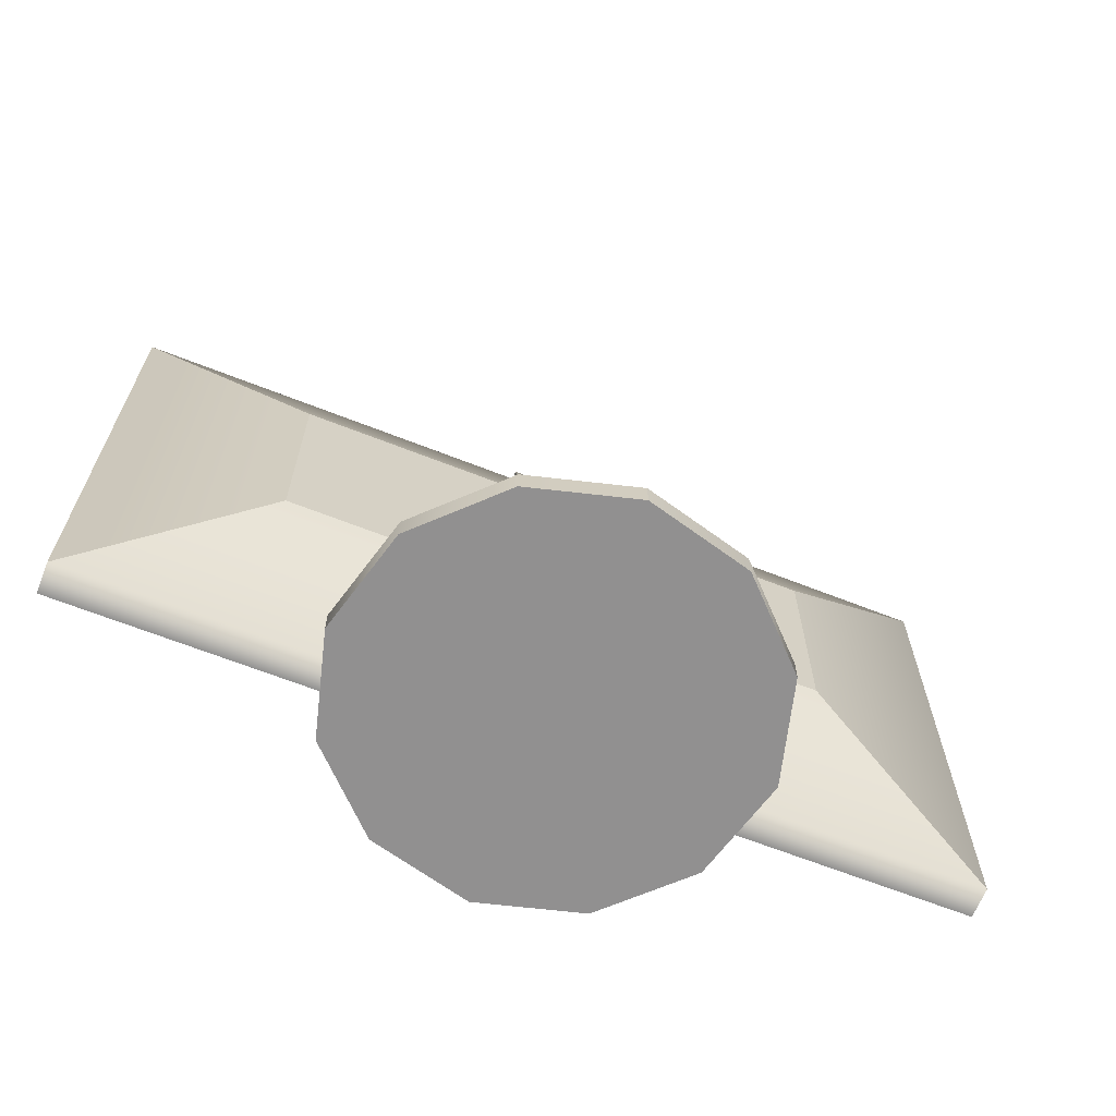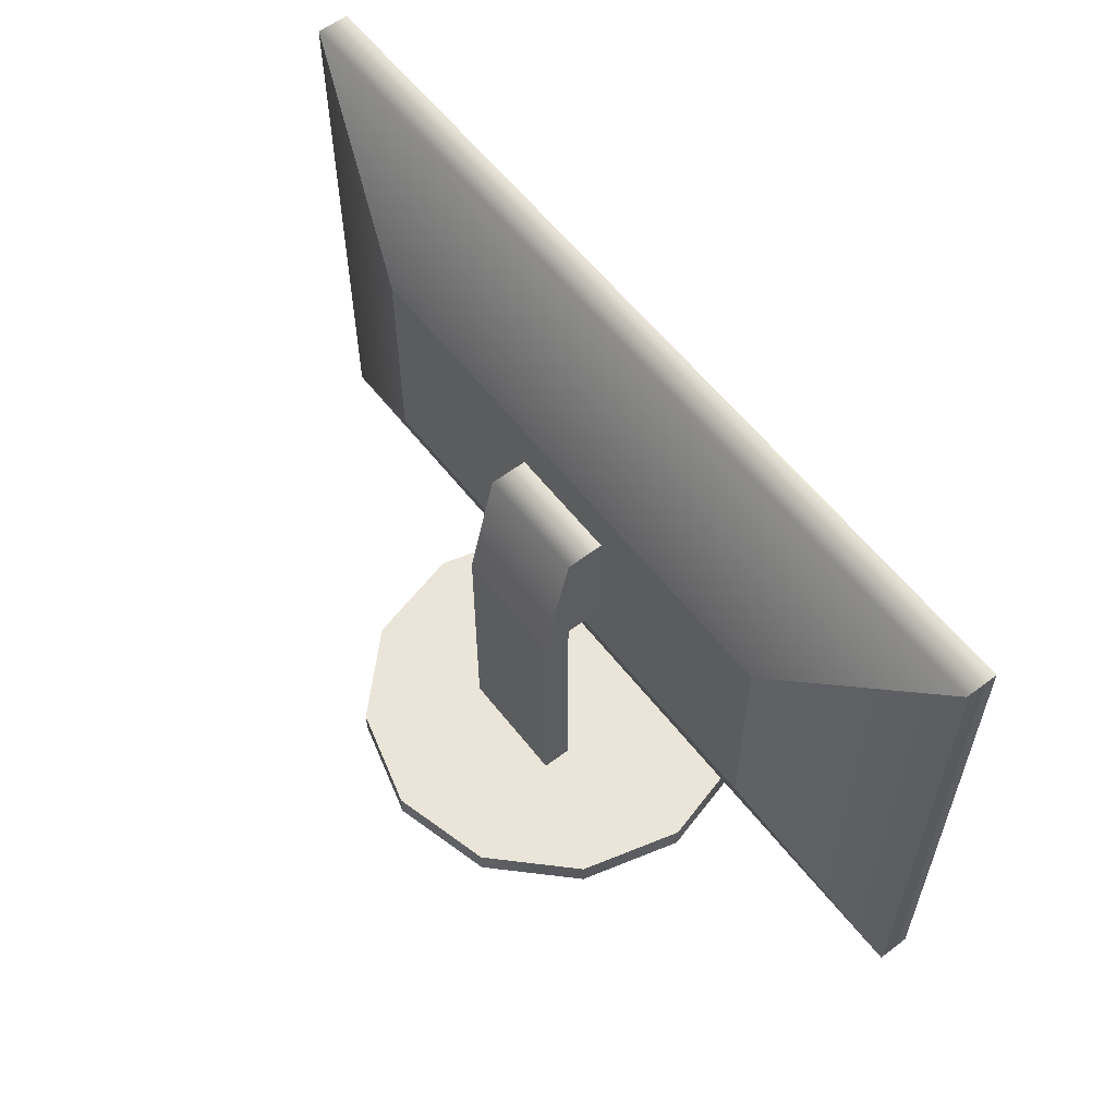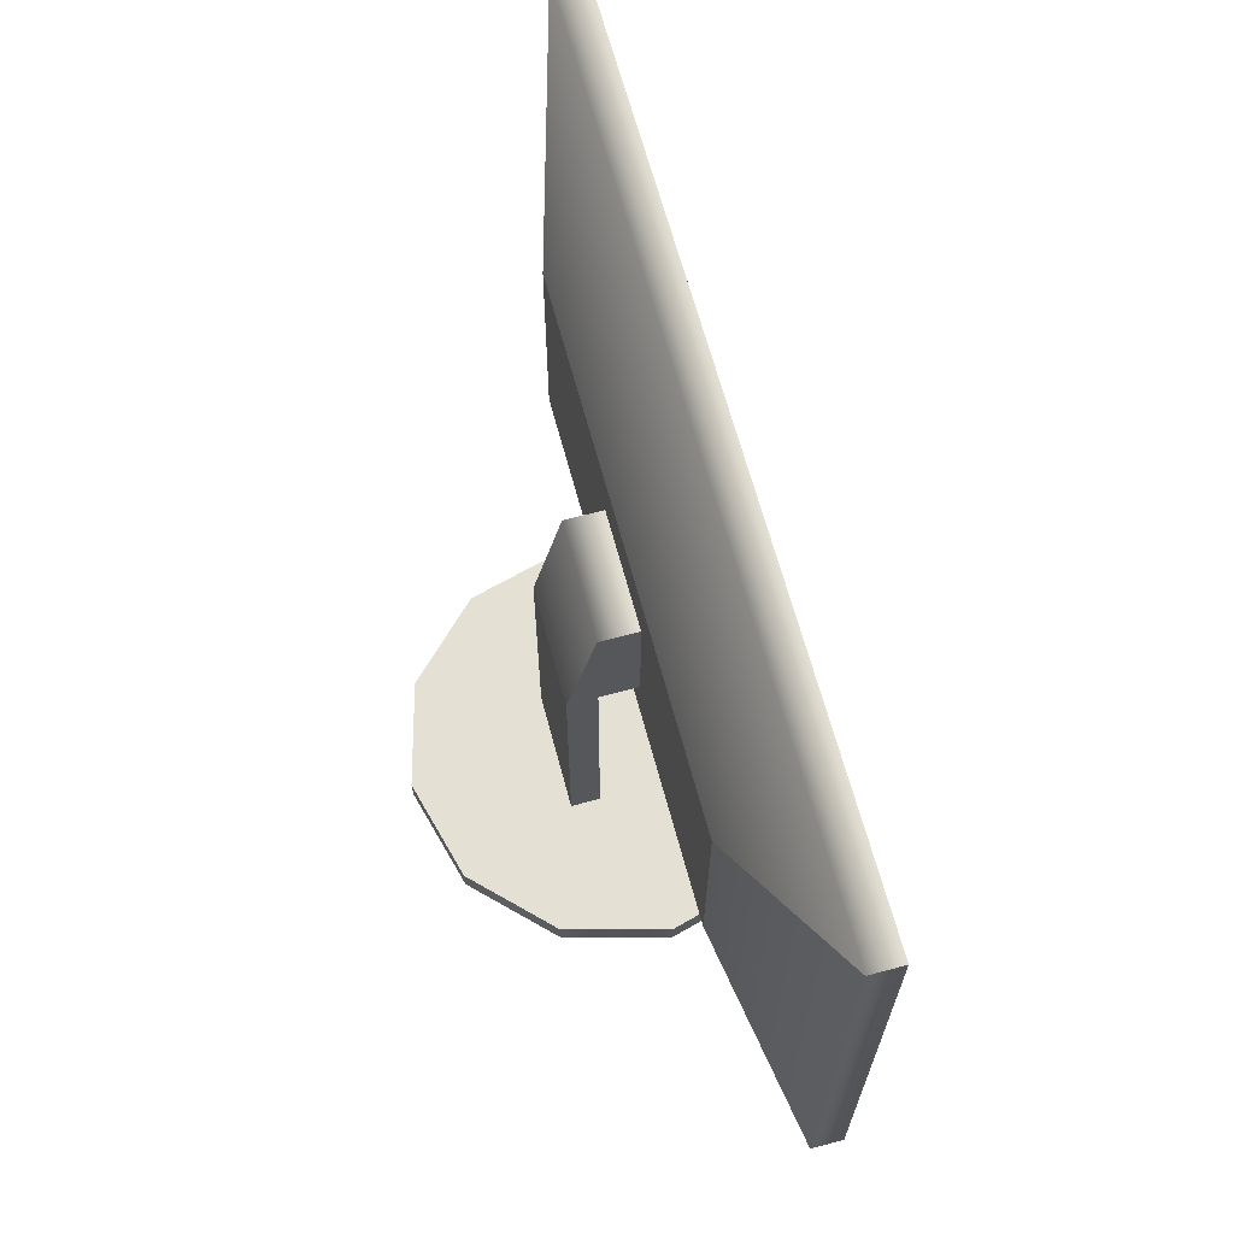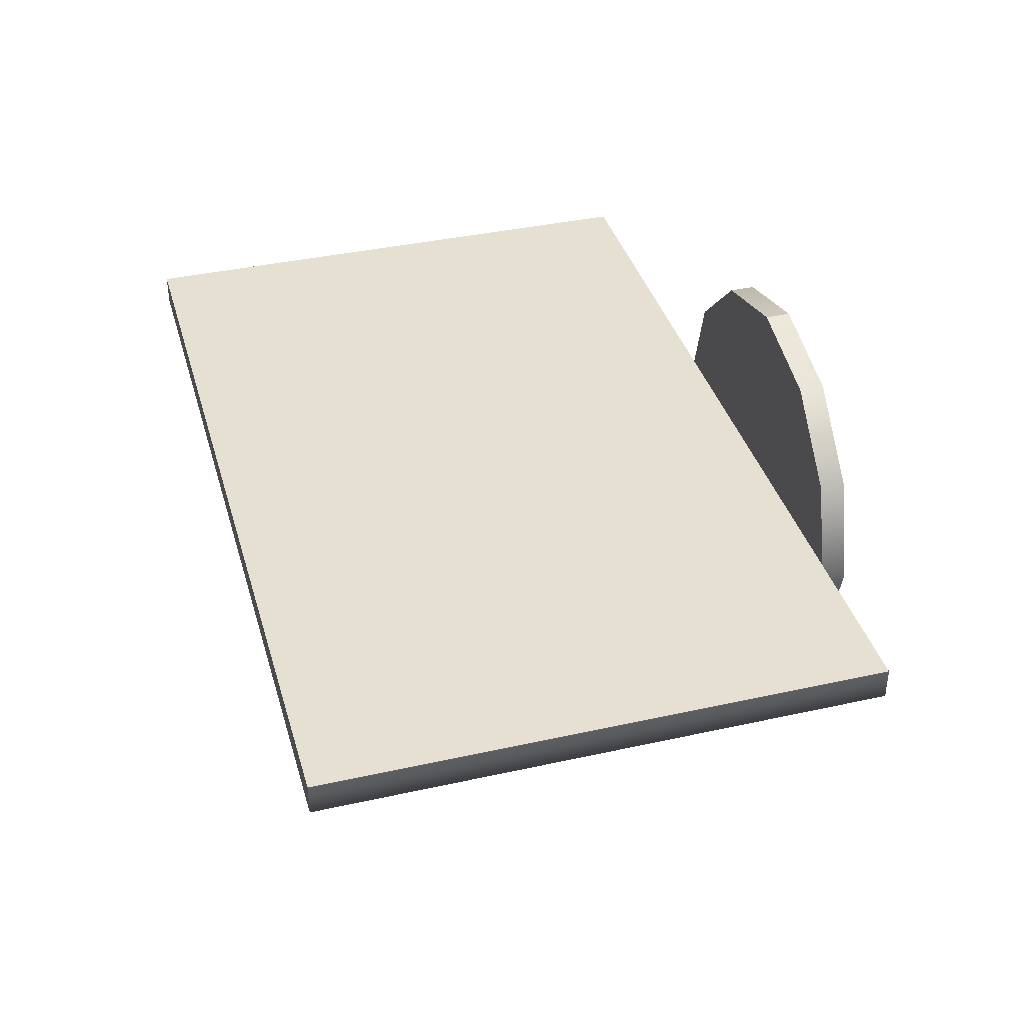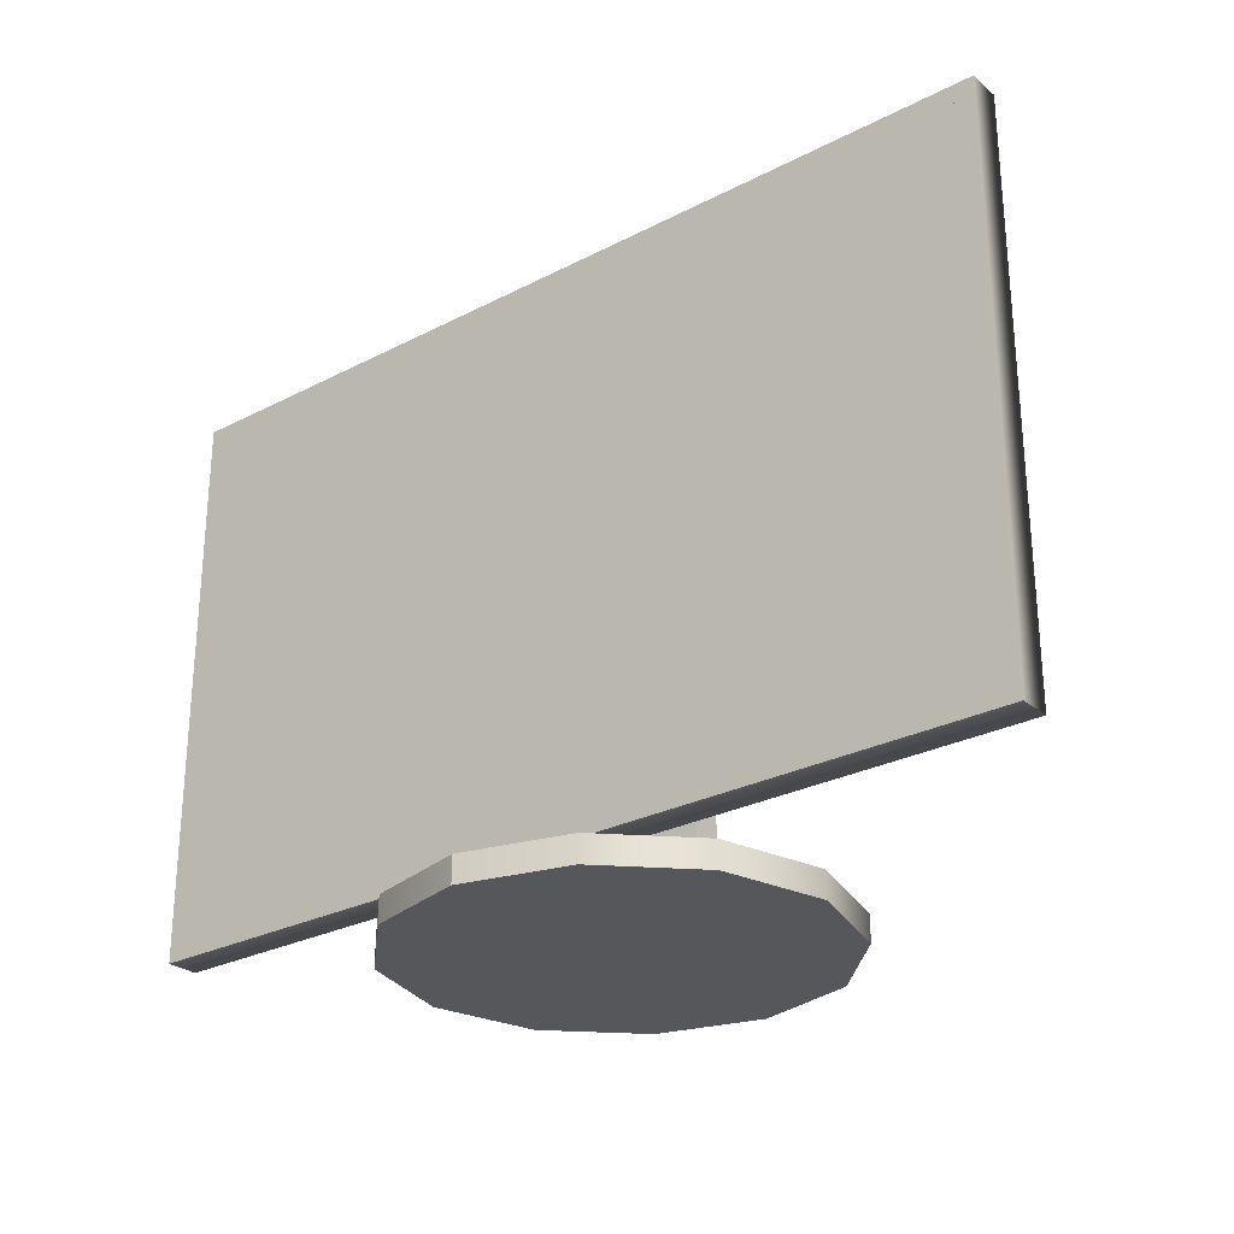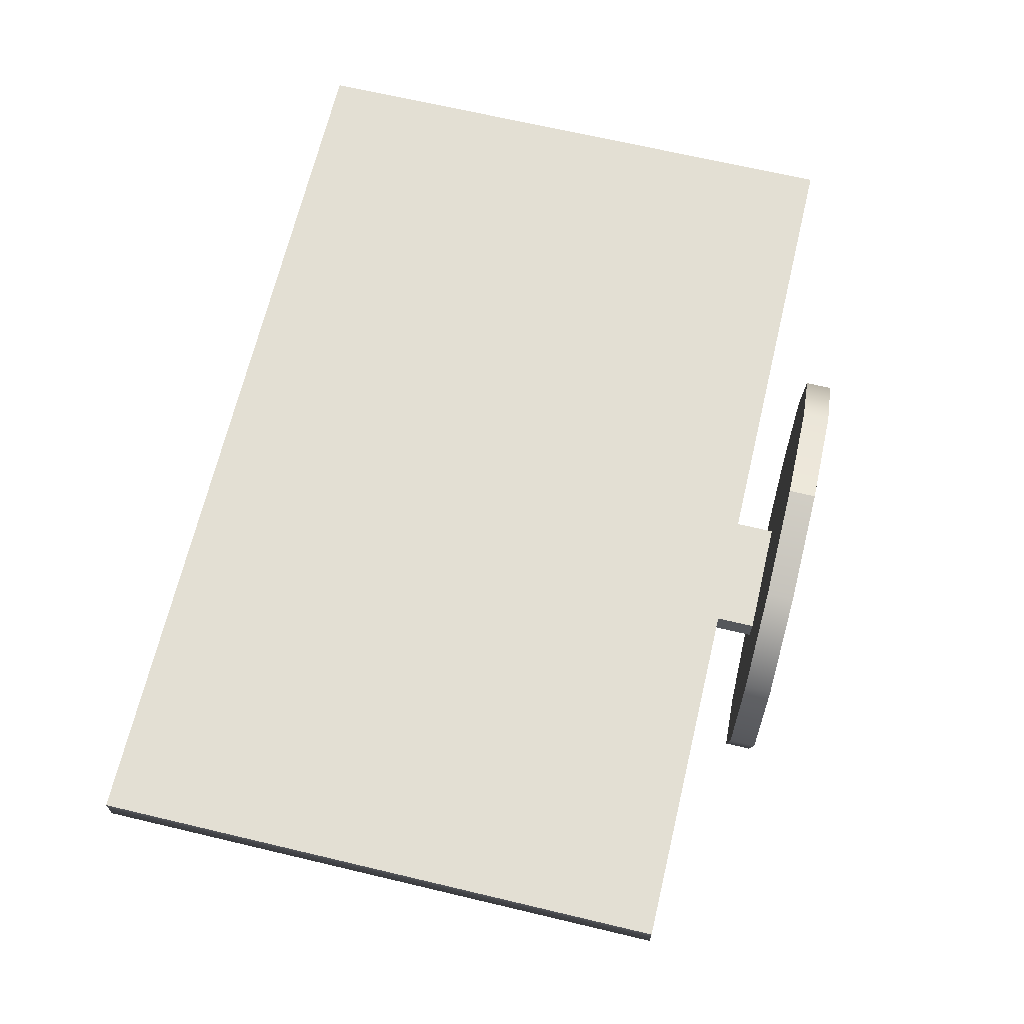
<metadata>
{"format":"obj","ext":"obj","renderer":"f3d","projection":"perspective","resolution":1024,"background":"white","views":[{"elev":-65.8,"azim":158.4,"up":"+Y"},{"elev":59.2,"azim":-127.8,"up":"+Y"},{"elev":66.1,"azim":-105.0,"up":"+Y"},{"elev":38.3,"azim":-105.7,"up":"+Z"},{"elev":-27.2,"azim":38.7,"up":"+Y"},{"elev":67.0,"azim":-76.6,"up":"+Z"}]}
</metadata>
<code>
o home_appliance.061
v -1.558 -0.6703 0.3397
v -1.558 1.11 0.3397
v 1.558 1.11 0.3397
v -1.558 -0.6703 0.3397
v -1.558 1.092 0.3397
v -0.9824 -0.2905 0.01937
v -0.9824 0.5372 0.01937
v 1.558 -0.6703 0.3397
v 1.558 1.092 0.3397
v 0.9824 -0.2905 0.01937
v 0.9824 0.5372 0.01937
v -1.631 -0.9052 0.3397
v -1.631 1.152 0.3397
v 1.631 1.152 0.3397
v 1.631 -0.9052 0.3397
v -1.631 1.152 0.2226
v -1.631 -0.9052 0.2226
v 1.631 -0.9052 0.2226
v 1.631 1.152 0.2226
v -0.2146 -0.09979 0.01937
v -0.2146 0.3465 0.01937
v 0.2145 -0.09979 0.01937
v 0.2145 0.3465 0.01937
v -0.2146 0.3465 -0.1198
v -0.2146 -0.09979 -0.1198
v 0.2145 -0.09979 -0.1198
v 0.2145 0.3465 -0.1198
v -0.2146 -0.09979 -0.226
v 0.2145 -0.09979 -0.226
v 0.2145 -1.078 -0.1198
v -0.2146 -1.078 -0.1198
v 0.2145 -1.078 -0.226
v -0.2146 -1.078 -0.226
v 0.009683 -1.152 -0.7557
v -0.3682 -1.152 -0.6545
v -0.6448 -1.152 -0.3779
v -0.746 -1.152 0
v -0.6448 -1.152 0.3779
v -0.3682 -1.152 0.6545
v 0.009683 -1.152 0.7557
v 0.3875 -1.152 0.6545
v 0.6642 -1.152 0.3779
v 0.7654 -1.152 0
v 0.6642 -1.152 -0.3779
v 0.3875 -1.152 -0.6545
v 0.009683 -1.058 -0.7557
v -0.3682 -1.058 -0.6545
v -0.6448 -1.058 -0.3779
v -0.746 -1.058 0
v -0.6448 -1.058 0.3779
v -0.3682 -1.058 0.6545
v 0.009683 -1.058 0.7557
v 0.3875 -1.058 0.6545
v 0.6642 -1.058 0.3779
v 0.7654 -1.058 0
v 0.6642 -1.058 -0.3779
v 0.3875 -1.058 -0.6545
f 8 3 2 1
f 12 13 16 17
f 6 7 11 10
f 18 19 14 15
f 17 18 15 12
f 19 16 13 14
f 4 5 13 12
f 9 8 15 14
f 8 4 12 15
f 5 9 14 13
f 7 6 17 16
f 6 10 18 17
f 11 7 16 19
f 10 11 19 18
f 20 22 23 21
f 24 27 29 28
f 21 23 27 24
f 20 21 24 25
f 23 22 26 27
f 22 20 25 26
f 25 24 28
f 27 26 29
f 29 26 30 32
f 28 29 32 33
f 25 28 33 31
f 26 25 31 30
f 35 36 48 47
f 42 43 55 54
f 39 40 52 51
f 36 37 49 48
f 43 44 56 55
f 40 41 53 52
f 37 38 50 49
f 44 45 57 56
f 34 35 47 46
f 41 42 54 53
f 38 39 51 50
f 45 34 46 57
f 47 48 49 50 51 52 53 54 55 56 57 46
f 35 34 45 44 43 42 41 40 39 38 37 36

</code>
